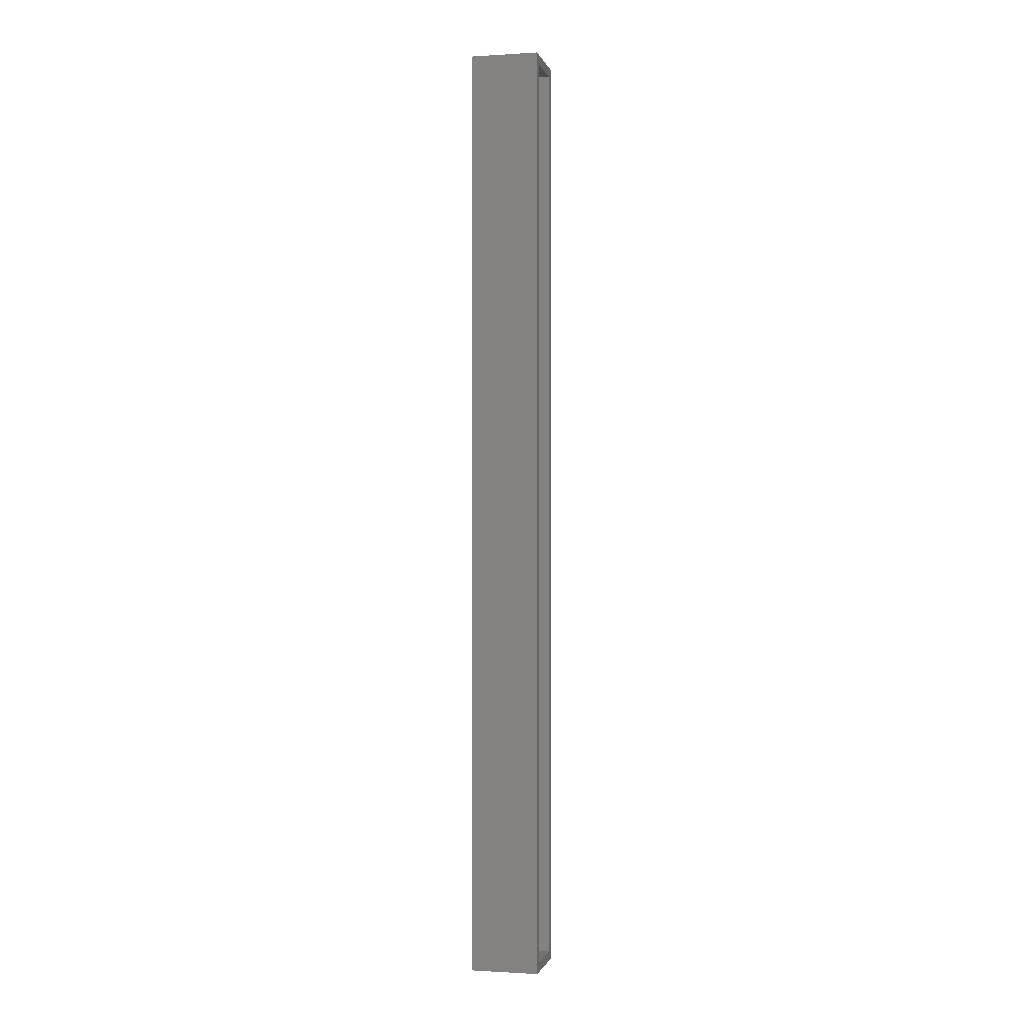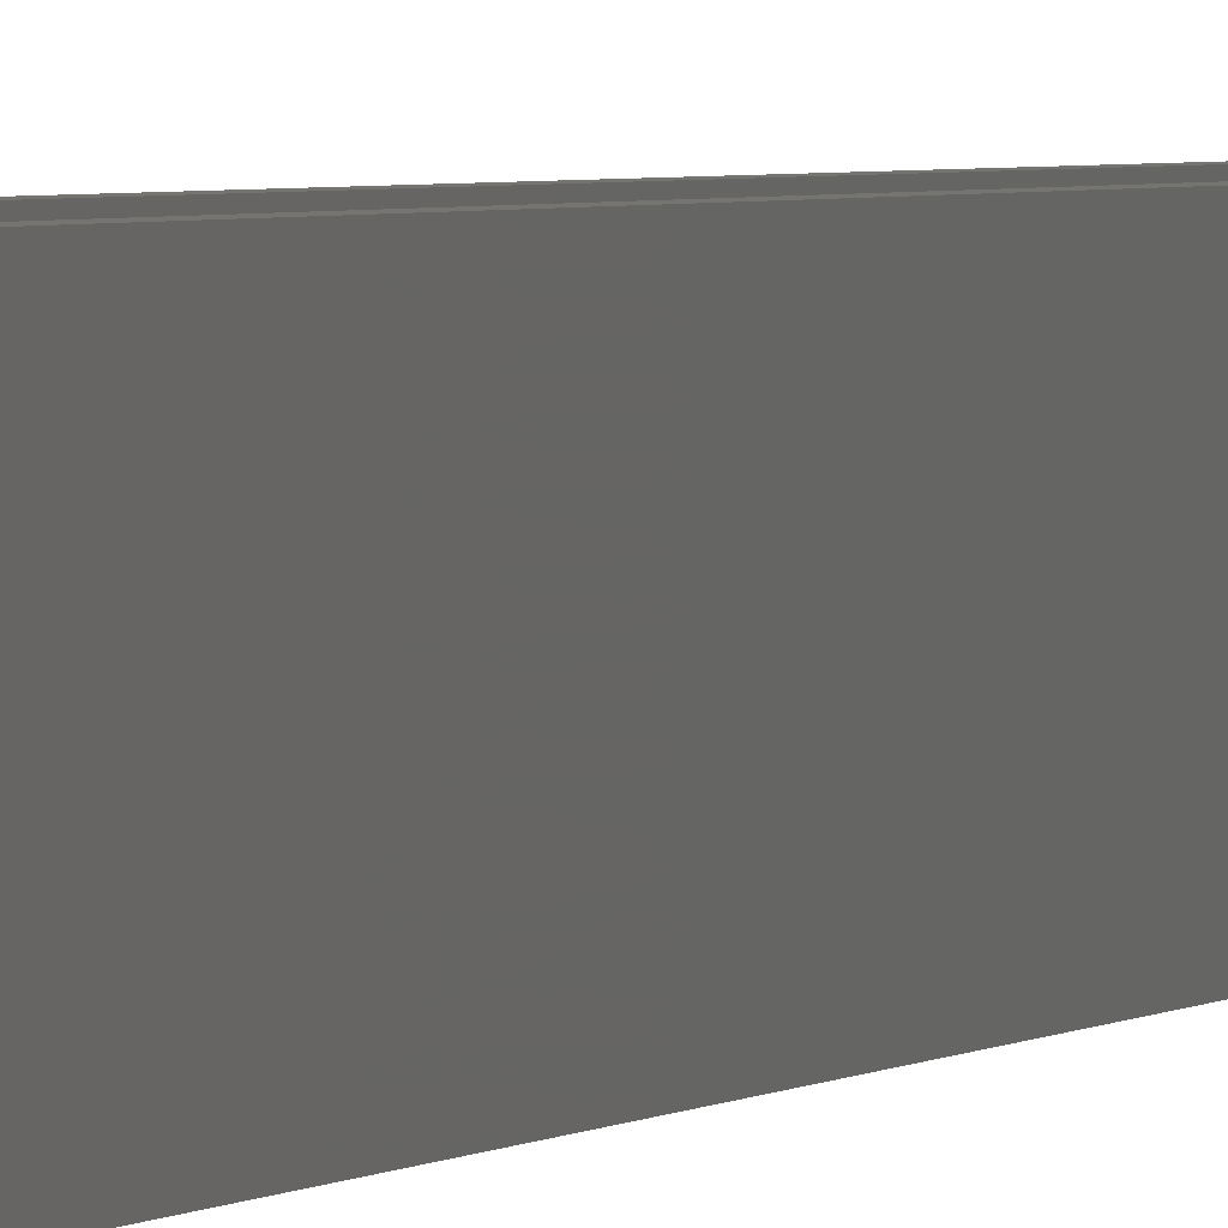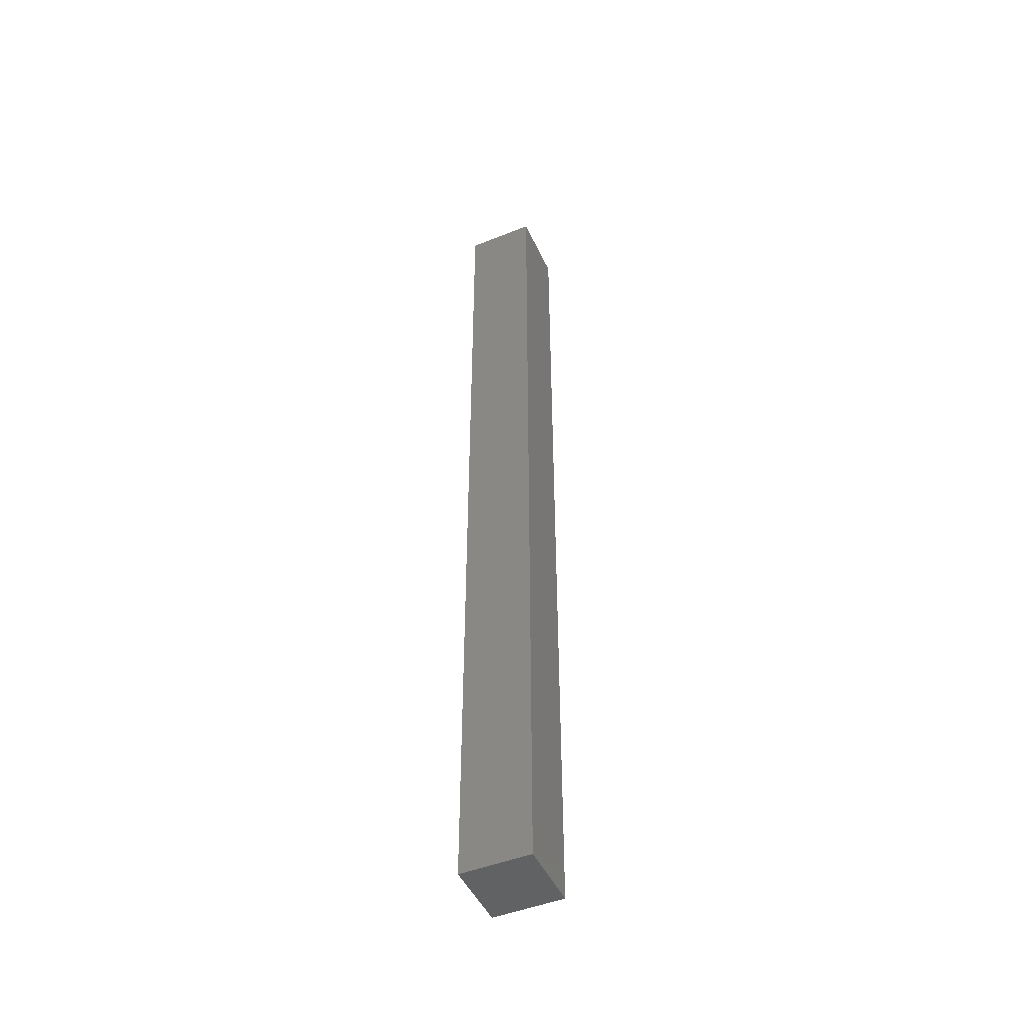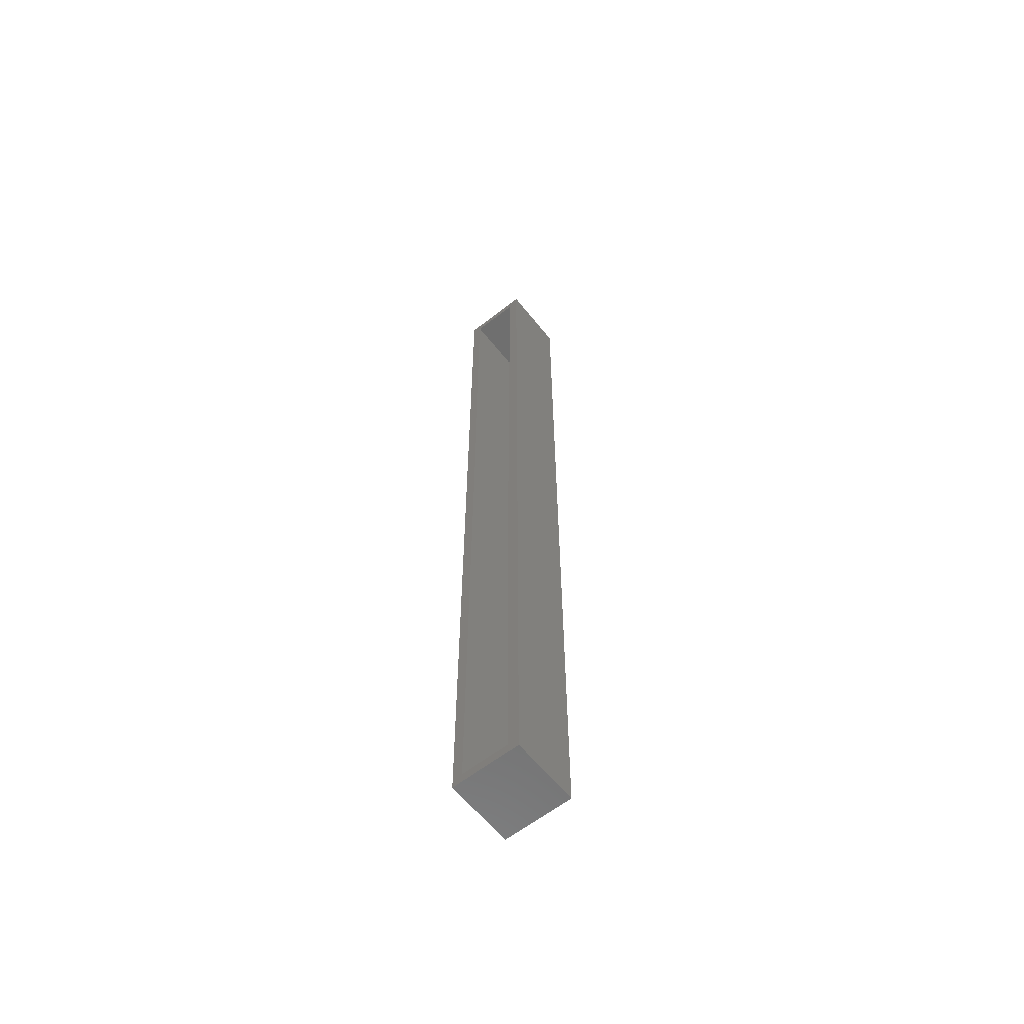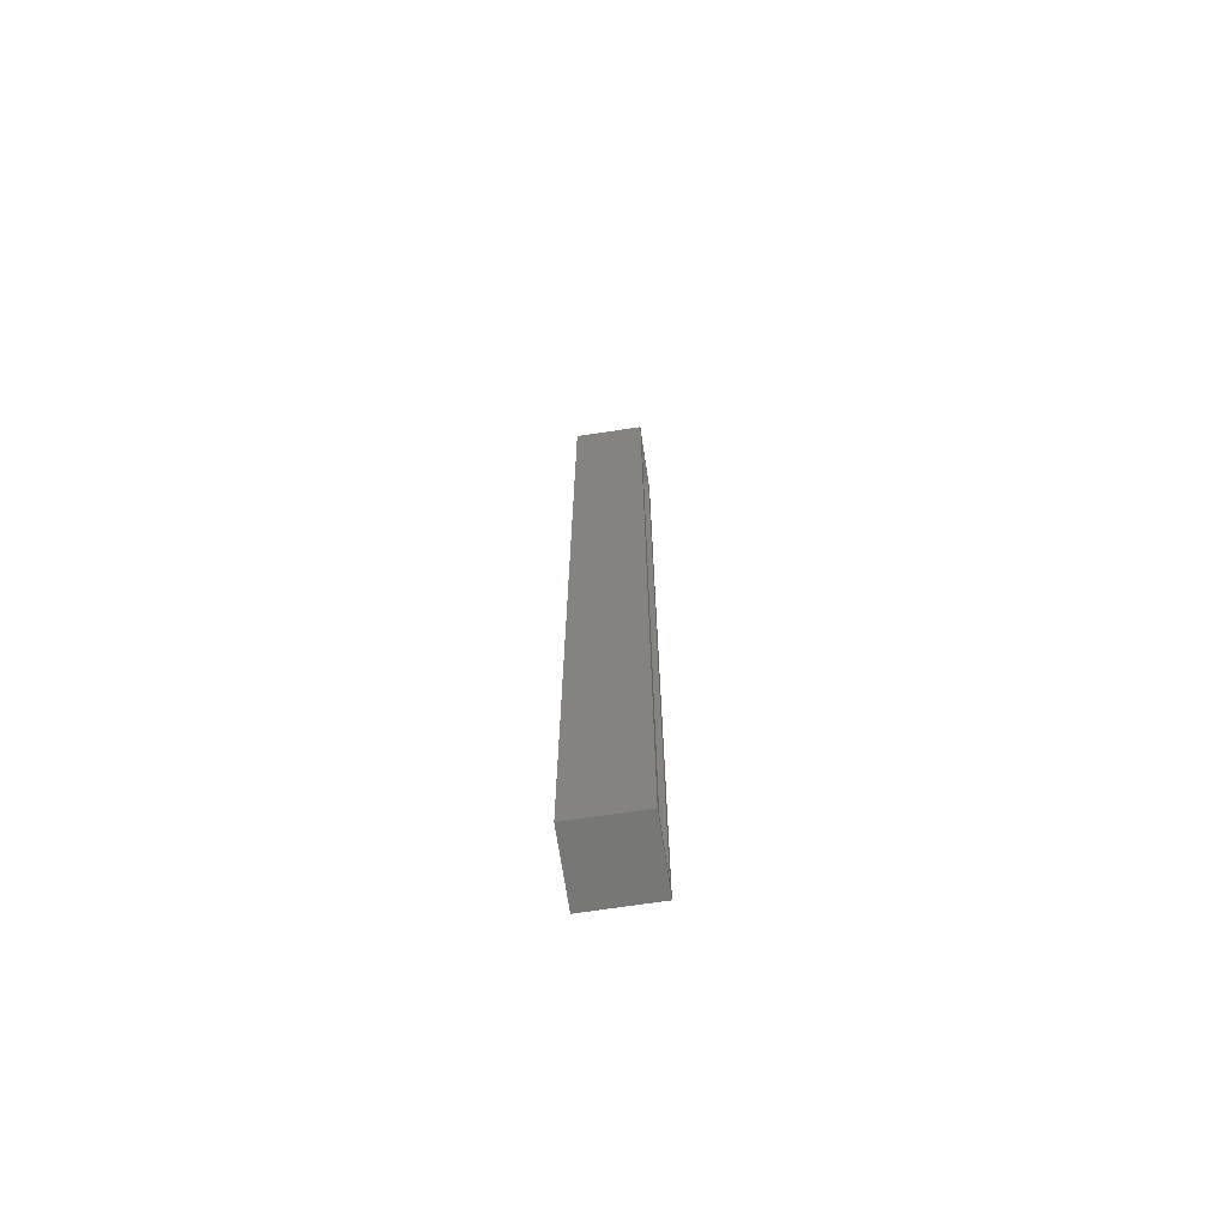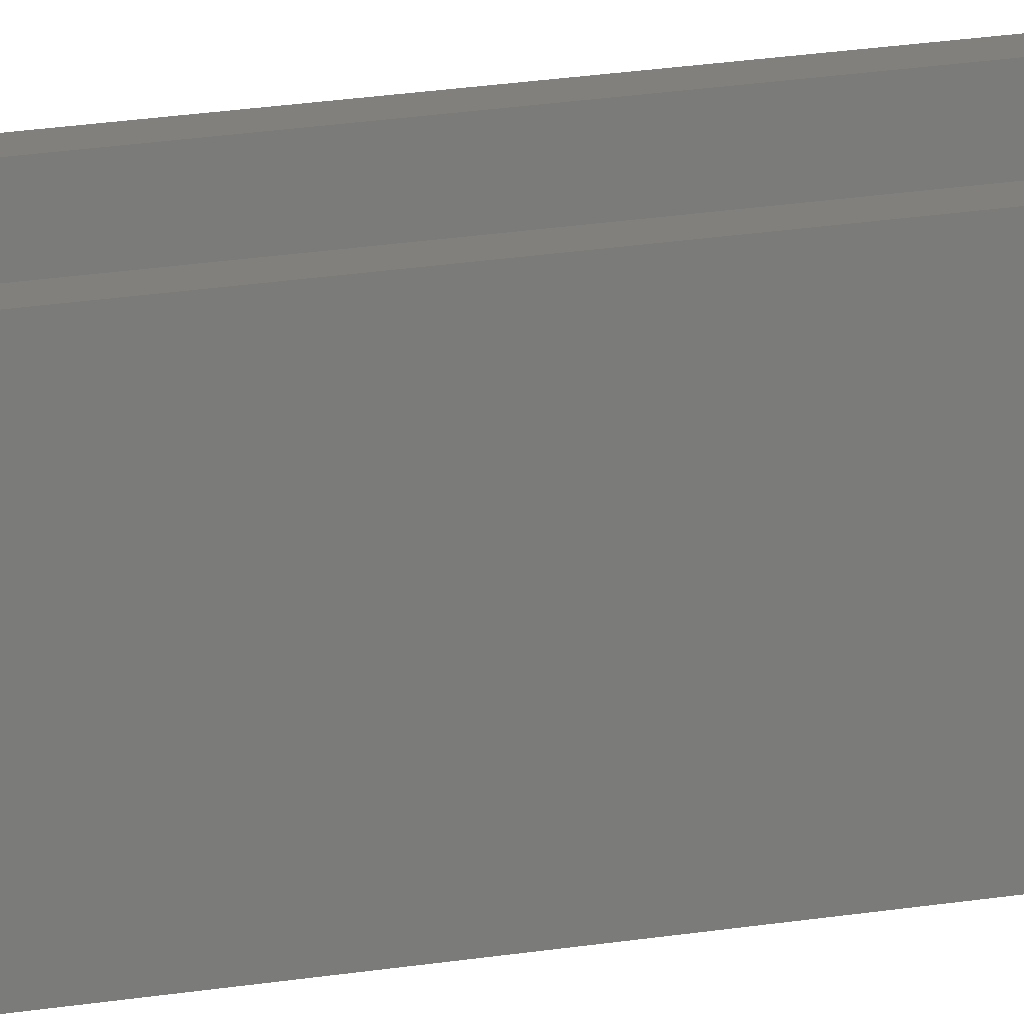
<metadata>
{"format":"stl","ext":"stl","renderer":"f3d","projection":"perspective","resolution":1024,"background":"white","views":[{"elev":-0.9,"azim":-77.0,"up":"+Y"},{"elev":1.5,"azim":13.4,"up":"+Z"},{"elev":-47.7,"azim":114.2,"up":"+Y"},{"elev":-61.1,"azim":38.5,"up":"+Y"},{"elev":-69.6,"azim":-81.4,"up":"+Y"},{"elev":14.1,"azim":66.3,"up":"+Z"}]}
</metadata>
<code>
# stl→obj: 16 verts, 28 faces
v 0.03125 6.83e-18 0.03125
v 0.02344 -0.007812 0.03125
v 0.03125 -0.75 0.03125
v -0.02344 3.415e-18 0.03125
v -0.01562 -0.007812 0.03125
v -0.02344 -0.75 0.03125
v 0.02344 -0.7422 0.03125
v -0.01562 -0.7422 0.03125
v 0.02344 -0.007812 -0.01562
v 0.02344 -0.7422 -0.01562
v -0.01562 -0.007812 -0.01562
v -0.01562 -0.7422 -0.01562
v -0.02344 -0.75 -0.02344
v 0.03125 -0.75 -0.02344
v -0.02344 0 -0.02344
v 0.03125 3.415e-18 -0.02344
f 1 2 3
f 1 4 2
f 4 5 2
f 4 6 5
f 2 7 3
f 6 3 7
f 6 7 8
f 6 8 5
f 9 10 2
f 2 10 7
f 5 8 11
f 11 8 12
f 11 9 5
f 5 9 2
f 12 8 10
f 10 8 7
f 11 12 9
f 9 12 10
f 13 14 6
f 6 14 3
f 15 4 16
f 16 4 1
f 4 15 6
f 6 15 13
f 16 1 14
f 14 1 3
f 15 16 13
f 13 16 14

</code>
